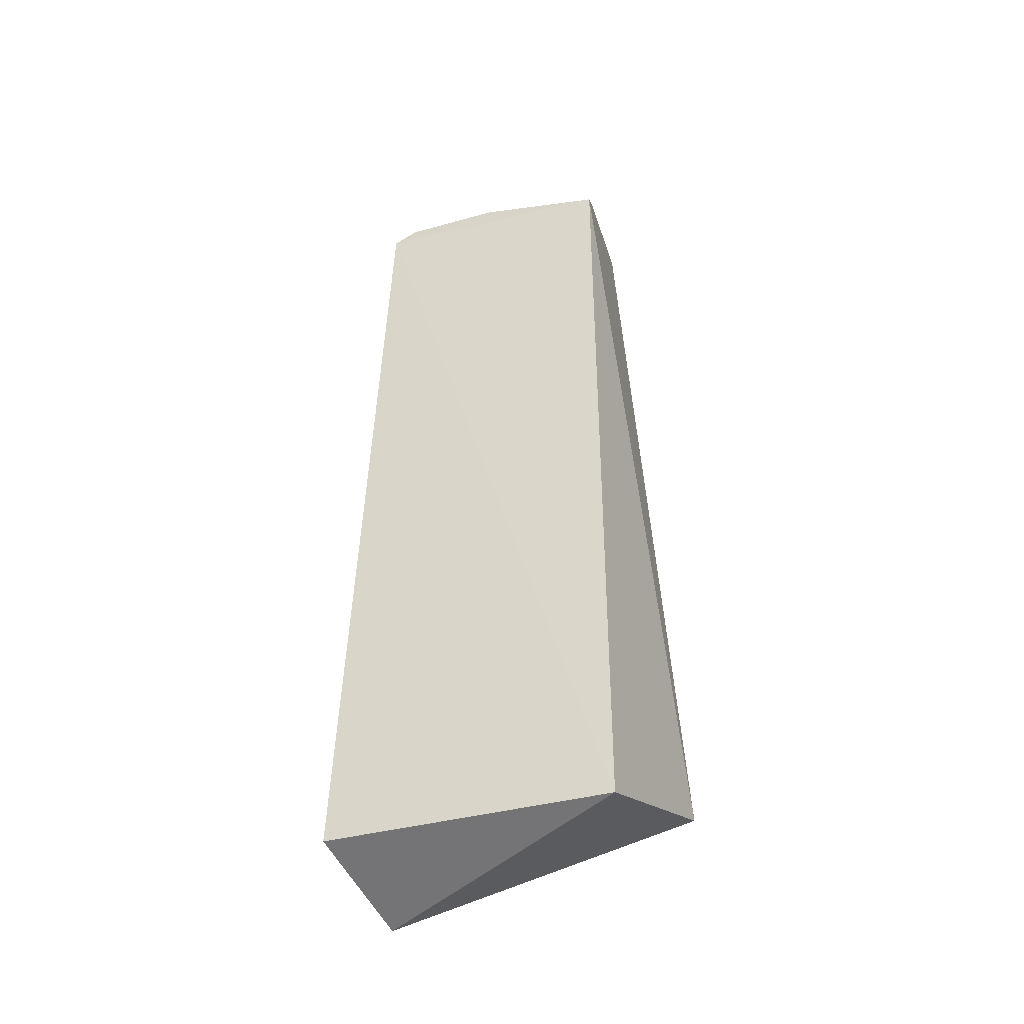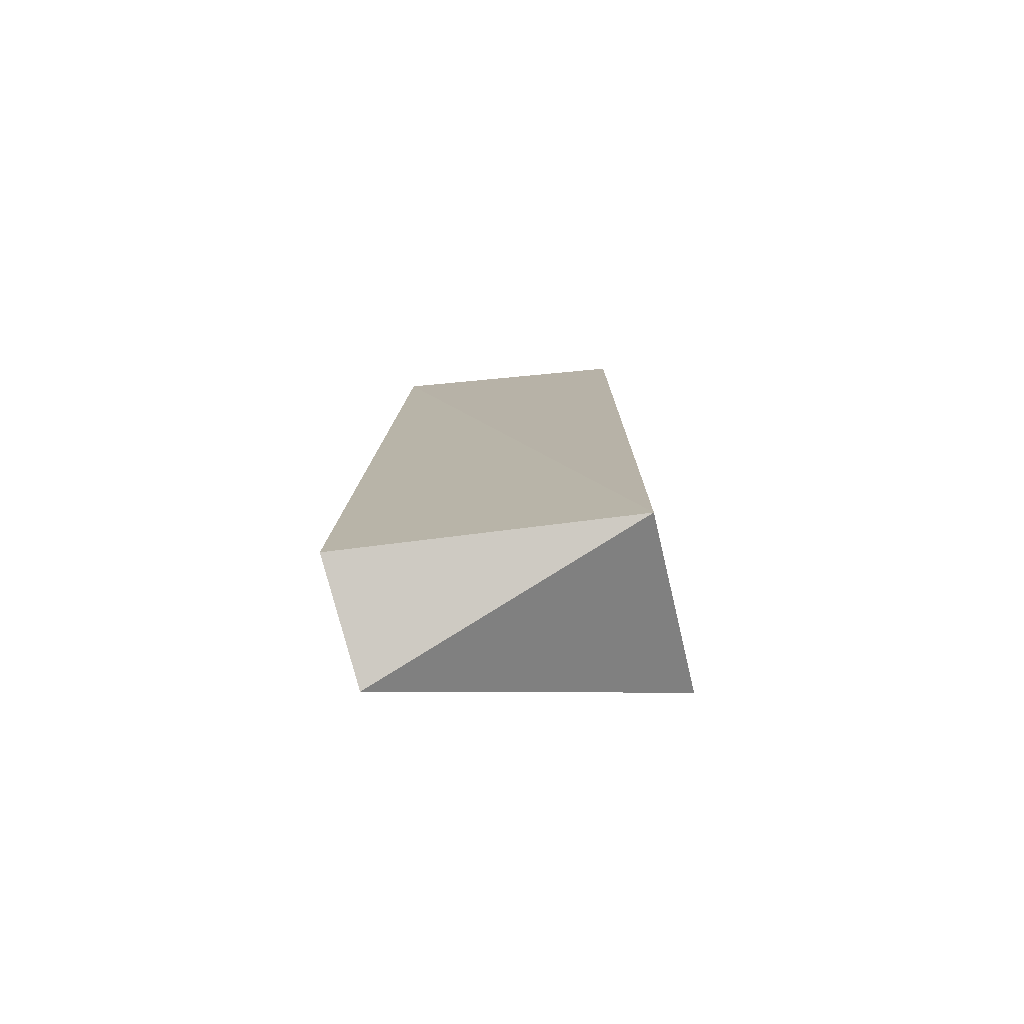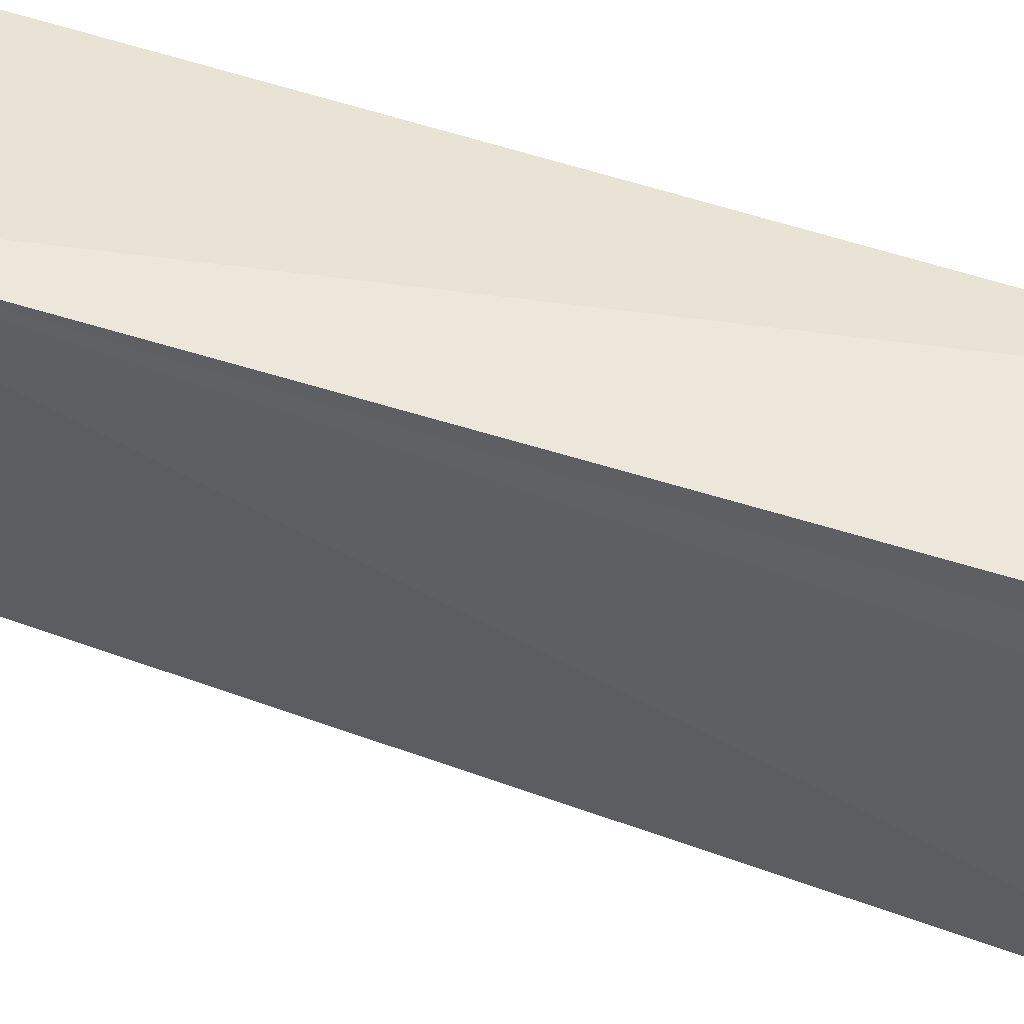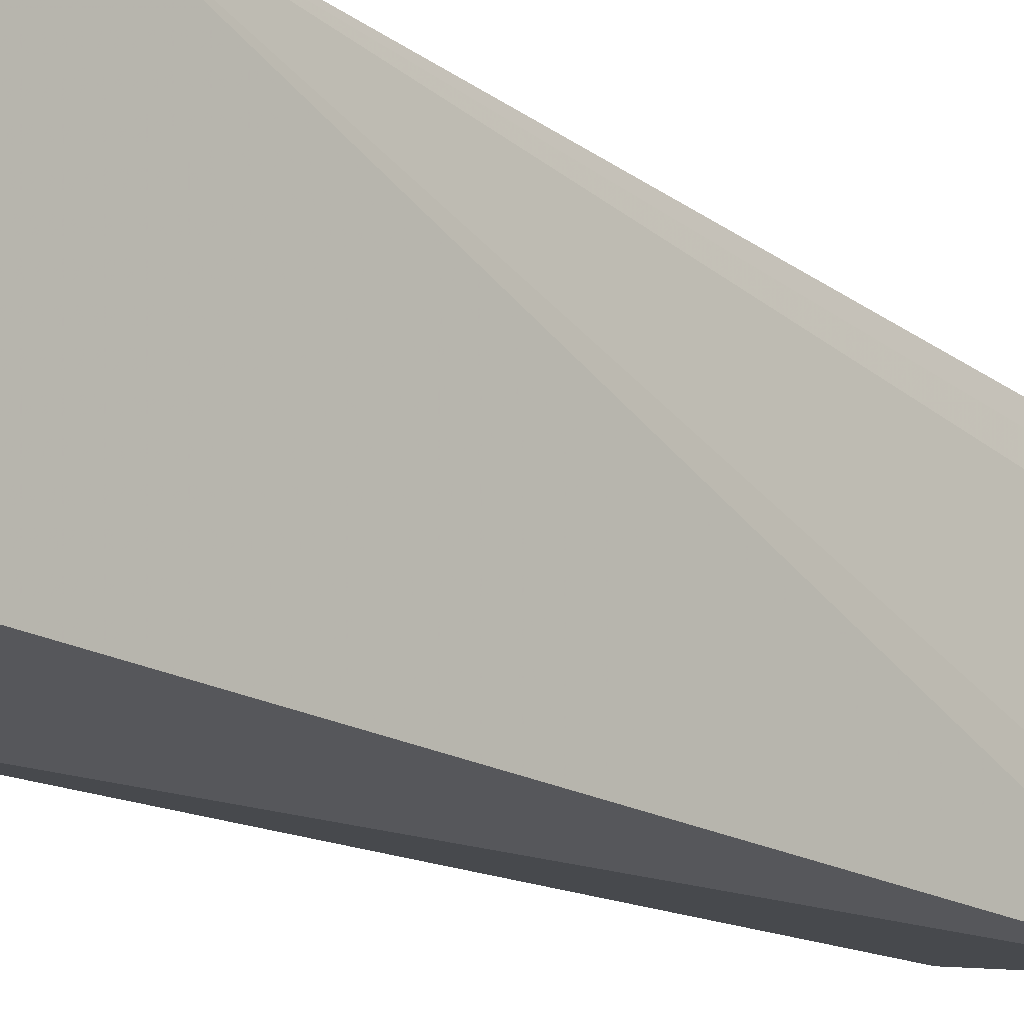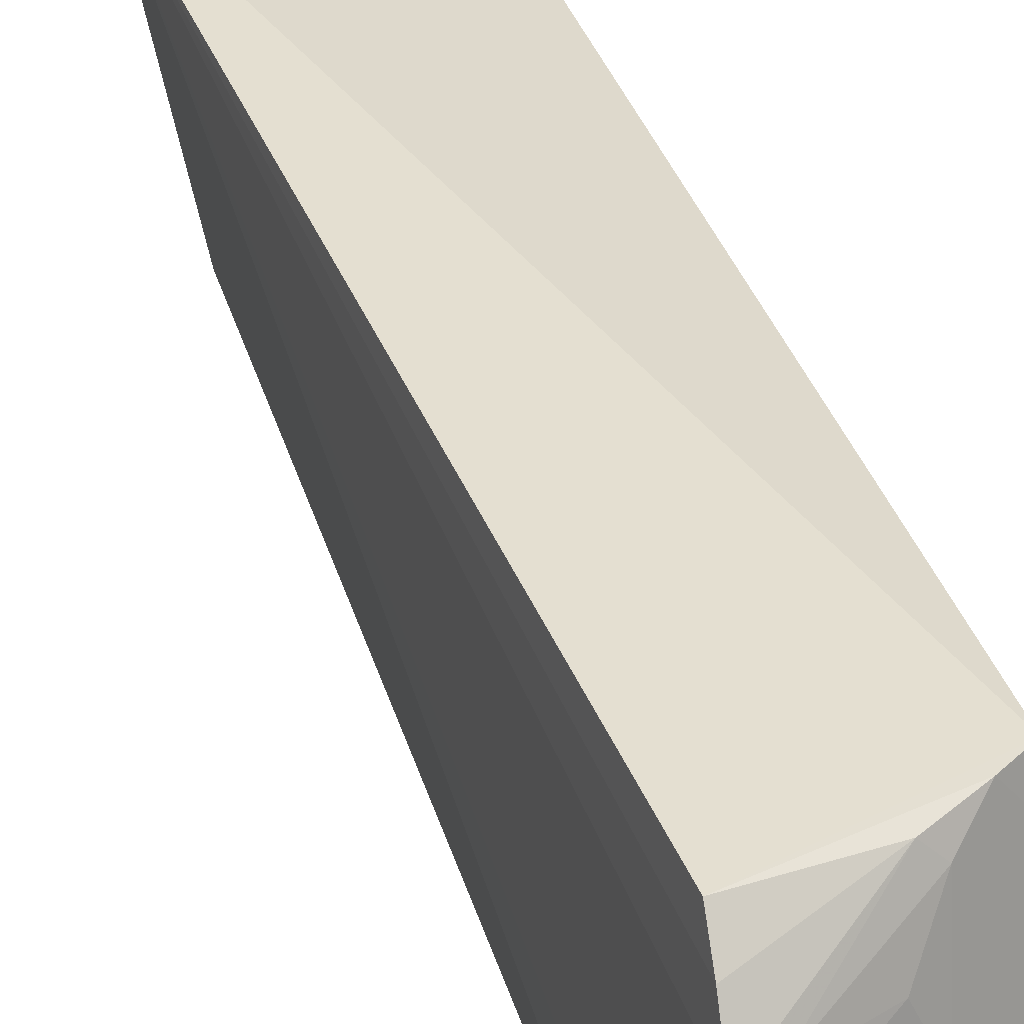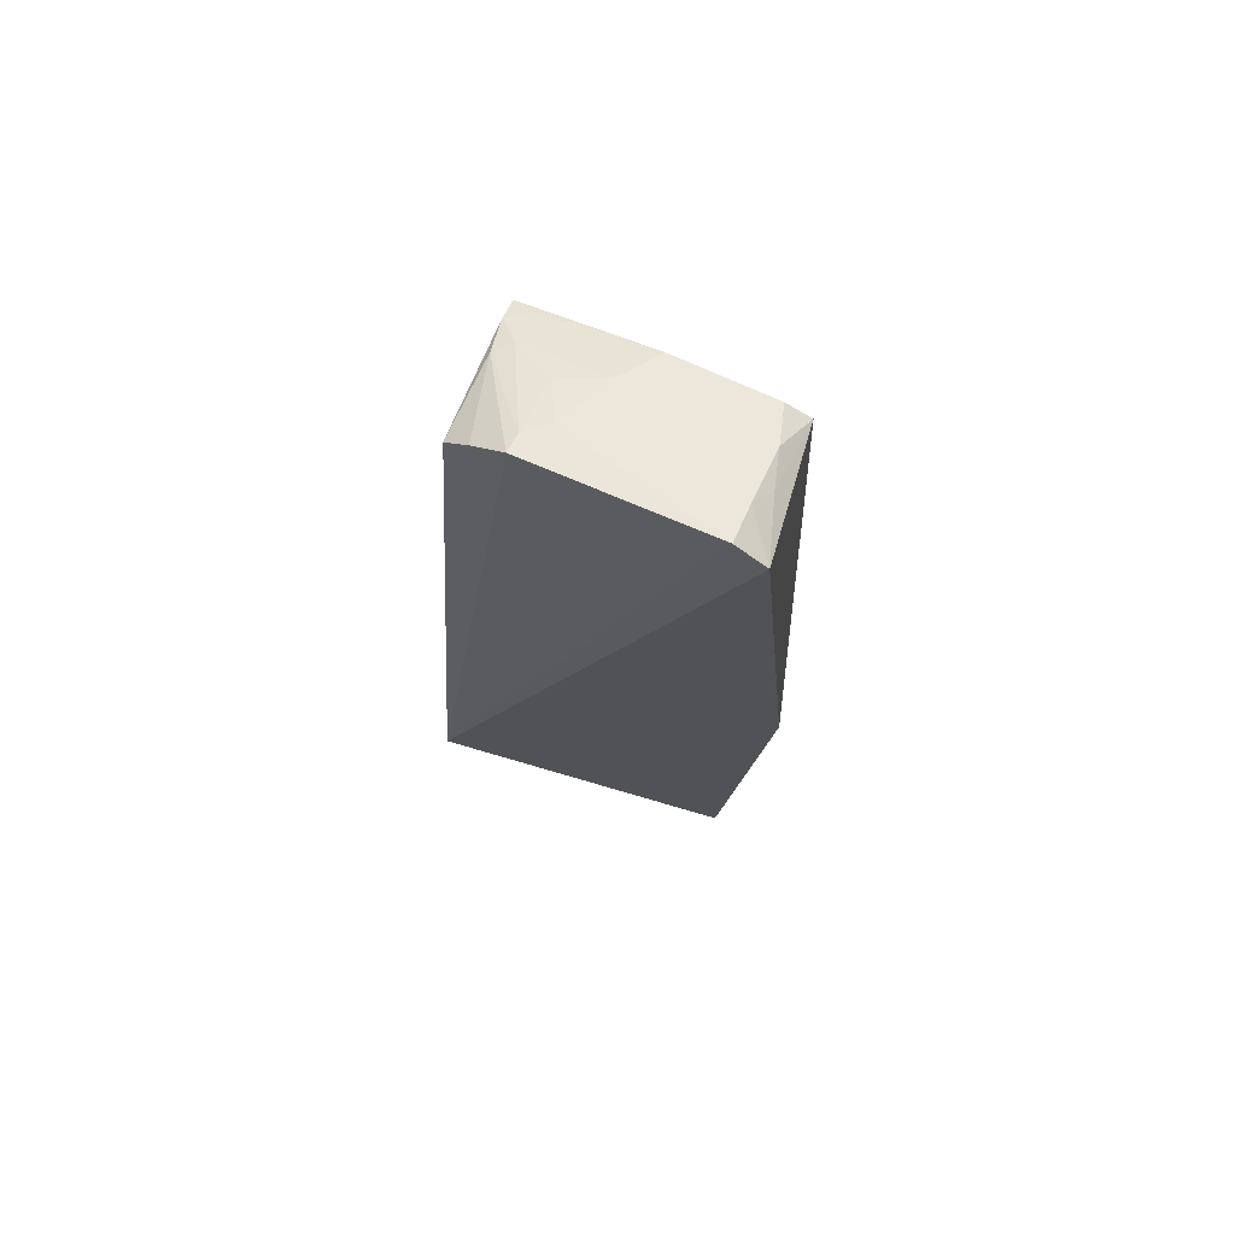
<metadata>
{"format":"obj","ext":"obj","renderer":"f3d","projection":"perspective","resolution":1024,"background":"white","views":[{"elev":-39.3,"azim":109.3,"up":"+Z"},{"elev":-76.0,"azim":95.5,"up":"+Z"},{"elev":48.9,"azim":-69.5,"up":"+Y"},{"elev":-19.7,"azim":-136.1,"up":"+Y"},{"elev":33.6,"azim":-16.7,"up":"+Y"},{"elev":71.8,"azim":-65.3,"up":"+Z"}]}
</metadata>
<code>
v 0.00499 0.01328 0.01644
v 0.008945 0.00823 0.0147
v 0.009265 0.01525 -0.008324
v 0.005806 0.007917 -0.00929
v 0.00505 0.007632 0.01609
v 0.008993 0.007218 -0.008101
v 0.003976 0.01602 -0.006464
v 0.009014 0.01516 0.01423
v 0.006095 0.008488 0.01631
v 0.005032 0.008448 0.01665
v 0.005078 0.01481 0.01527
v 0.007703 0.008531 0.01563
v 0.006043 0.01274 0.01622
v 0.005038 0.01416 0.01583
v 0.006687 0.008218 0.01584
v 0.008857 0.01157 0.01511
v 0.007759 0.01447 0.01509
v 0.008856 0.008882 0.01511
v 0.007699 0.01215 0.01562
v 0.00552 0.01327 0.01629
v 0.007365 0.01486 0.01506
v 0.008371 0.01509 0.01462
v 0.007144 0.01333 0.01564
v 0.008829 0.0145 0.01449
f 6 3 2
f 6 4 3
f 6 5 4
f 6 2 5
f 7 3 4
f 7 4 5
f 8 2 3
f 8 3 7
f 10 7 5
f 10 1 7
f 10 5 9
f 11 8 7
f 13 10 9
f 13 1 10
f 14 11 7
f 14 7 1
f 15 12 9
f 15 9 5
f 15 5 2
f 15 2 12
f 16 2 8
f 18 16 12
f 18 12 2
f 18 2 16
f 19 13 9
f 19 9 12
f 19 12 16
f 19 16 17
f 20 1 13
f 21 14 1
f 21 20 17
f 21 1 20
f 21 11 14
f 22 17 16
f 22 21 17
f 22 8 11
f 22 11 21
f 23 19 17
f 23 13 19
f 23 20 13
f 23 17 20
f 24 22 16
f 24 16 8
f 24 8 22

</code>
